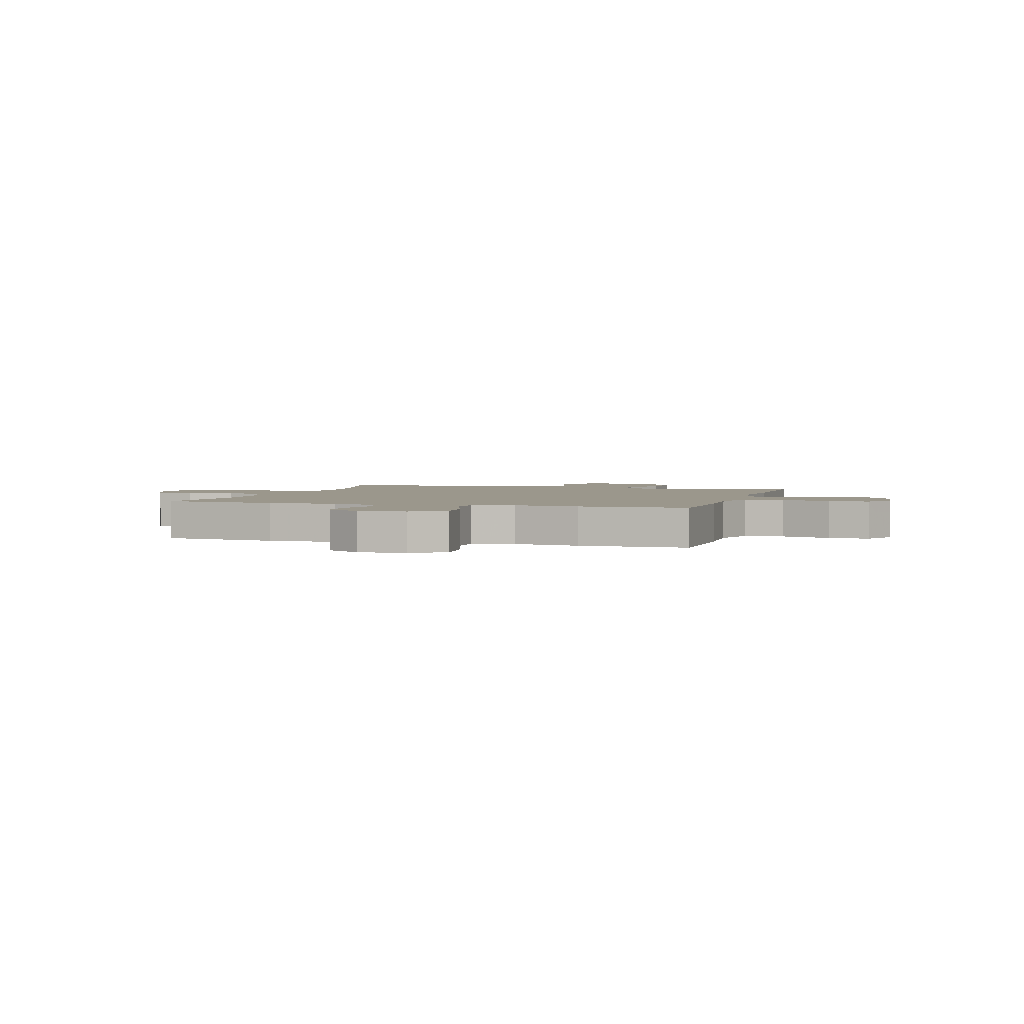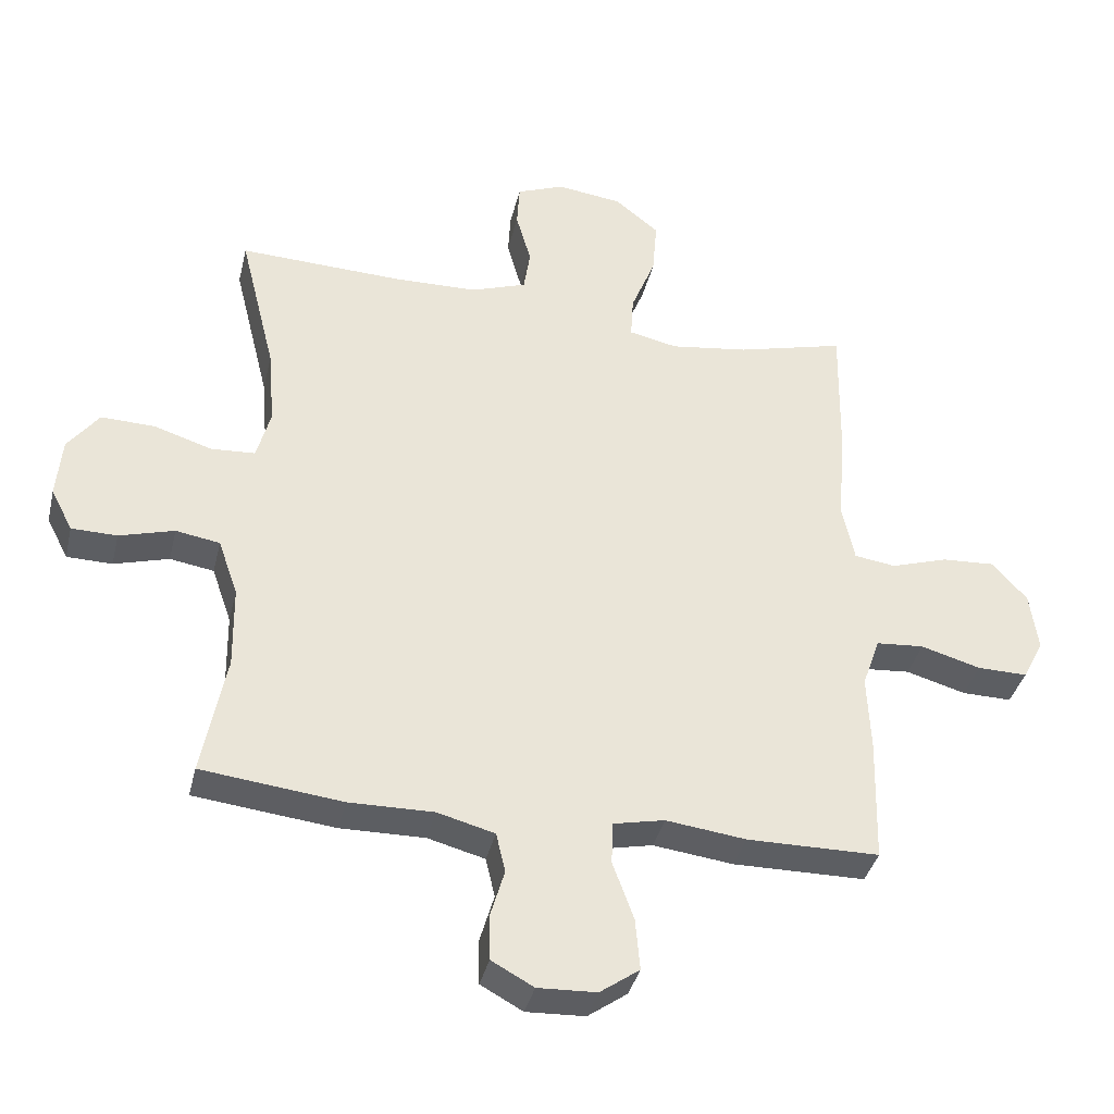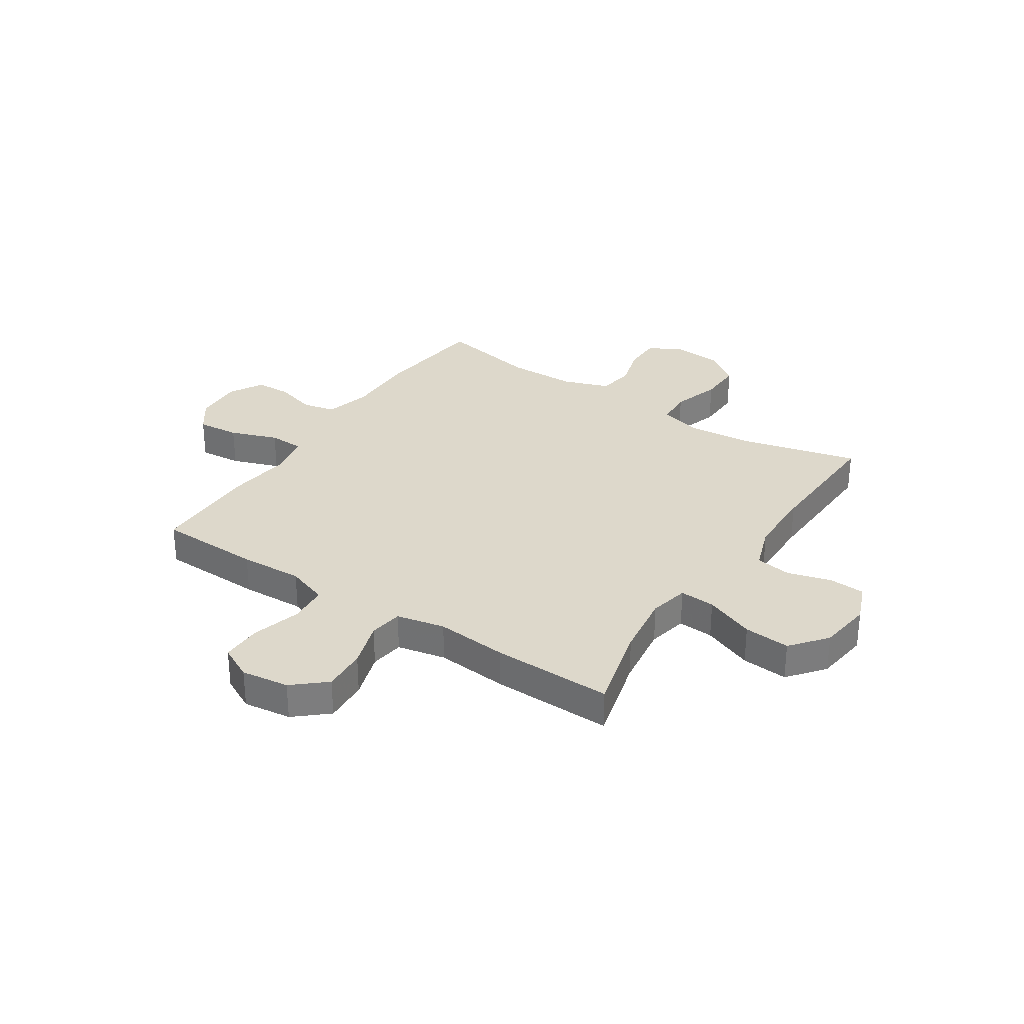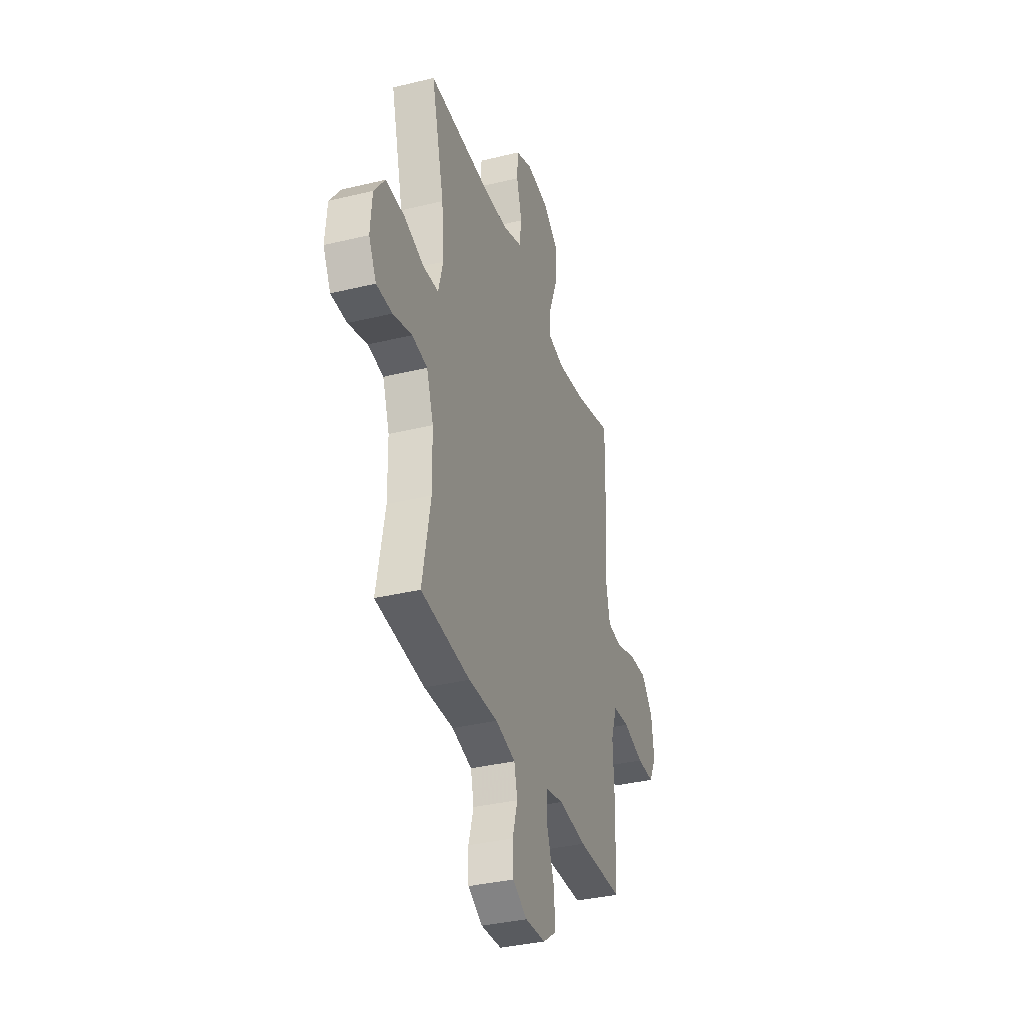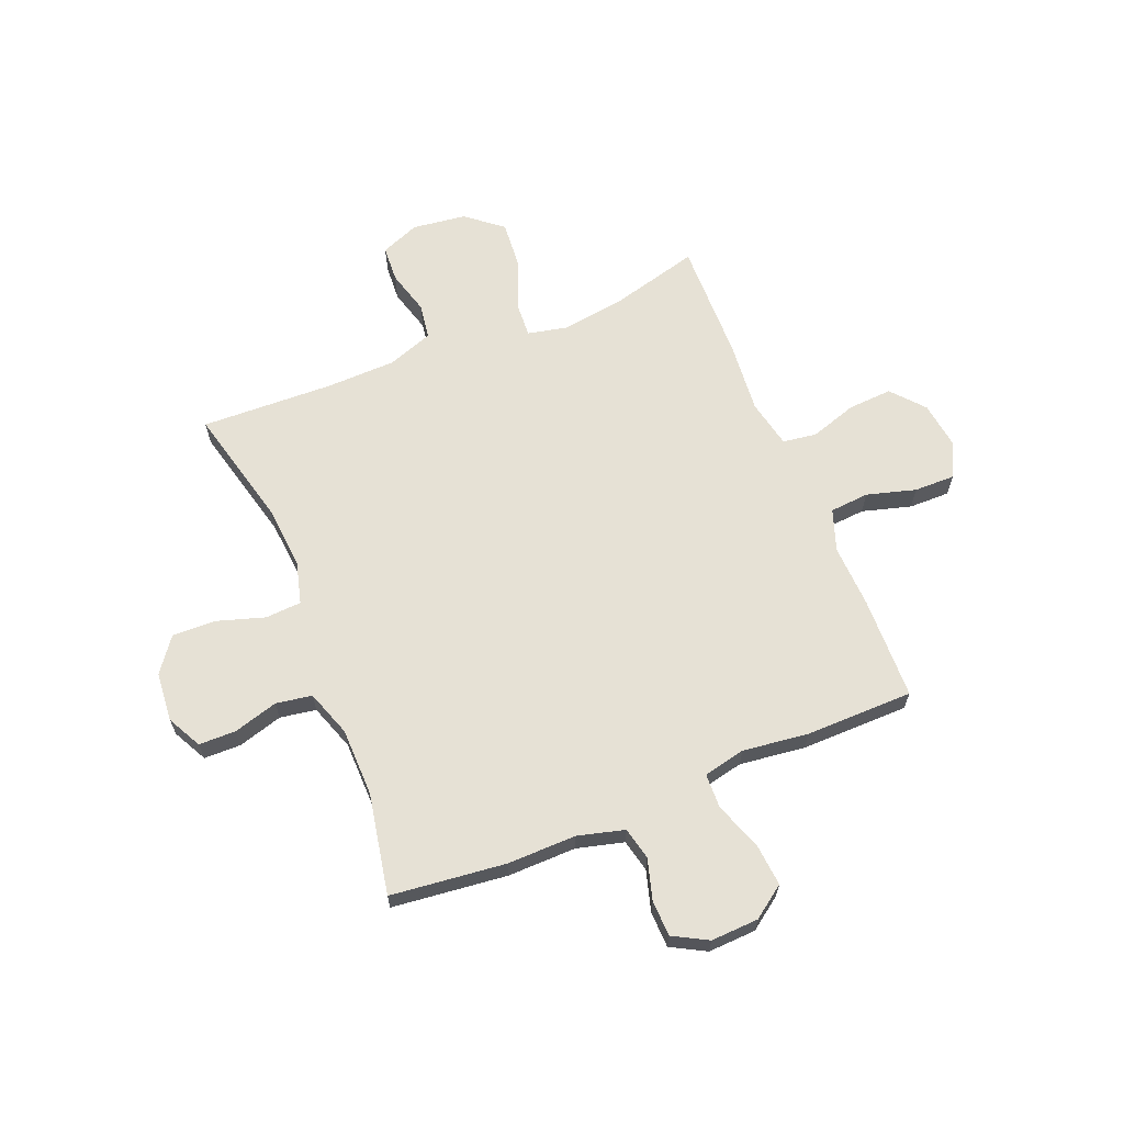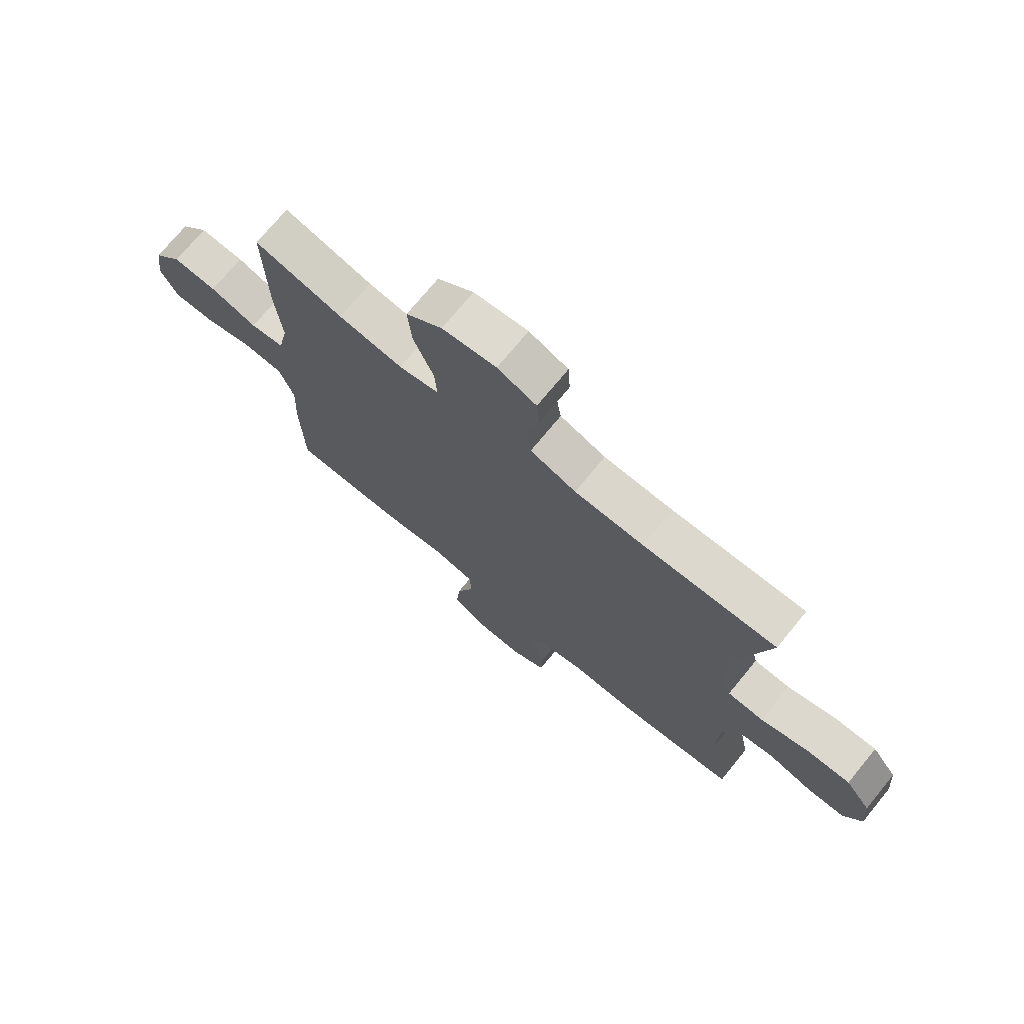
<metadata>
{"format":"obj","ext":"obj","renderer":"f3d","projection":"perspective","resolution":1024,"background":"white","views":[{"elev":2.6,"azim":-163.1,"up":"+Y"},{"elev":-37.8,"azim":166.8,"up":"+Z"},{"elev":31.2,"azim":-56.6,"up":"+Y"},{"elev":-35.1,"azim":107.9,"up":"+Z"},{"elev":64.8,"azim":157.9,"up":"+Y"},{"elev":73.0,"azim":39.4,"up":"+Z"}]}
</metadata>
<code>
v -0.5 0.07 -0.5
v -0.505 0.07 -0.308
v -0.5 0.07 -0.191
v -0.527 0.07 -0.114
v -0.6 0.07 -0.108
v -0.691 0.07 -0.134
v -0.767 0.07 -0.135
v -0.799 0.07 -0.072
v -0.787 0.07 0.017
v -0.735 0.07 0.077
v -0.653 0.07 0.072
v -0.566 0.07 0.044
v -0.503 0.07 0.053
v -0.484 0.07 0.143
v -0.496 0.07 0.276
v -0.5 0.07 0.5
v -0.336 0.07 0.457
v -0.217 0.07 0.44
v -0.143 0.07 0.456
v -0.147 0.07 0.522
v -0.184 0.07 0.615
v -0.191 0.07 0.701
v -0.124 0.07 0.755
v -0.024 0.07 0.768
v 0.048 0.07 0.739
v 0.052 0.07 0.672
v 0.029 0.07 0.59
v 0.039 0.07 0.524
v 0.124 0.07 0.494
v 0.252 0.07 0.491
v 0.5 0.07 0.5
v 0.445 0.07 0.278
v 0.435 0.07 0.159
v 0.456 0.07 0.081
v 0.523 0.07 0.077
v 0.612 0.07 0.105
v 0.693 0.07 0.107
v 0.74 0.07 0.044
v 0.748 0.07 -0.048
v 0.715 0.07 -0.112
v 0.646 0.07 -0.113
v 0.563 0.07 -0.089
v 0.496 0.07 -0.1
v 0.466 0.07 -0.186
v 0.464 0.07 -0.313
v 0.5 0.07 -0.5
v 0.286 0.07 -0.524
v 0.158 0.07 -0.522
v 0.071 0.07 -0.545
v 0.057 0.07 -0.605
v 0.079 0.07 -0.681
v 0.077 0.07 -0.748
v 0.013 0.07 -0.783
v -0.076 0.07 -0.779
v -0.136 0.07 -0.736
v -0.129 0.07 -0.657
v -0.097 0.07 -0.569
v -0.099 0.07 -0.504
v -0.177 0.07 -0.487
v -0.299 0.07 -0.502
v -0.5 0 -0.5
v -0.505 0 -0.308
v -0.5 0 -0.191
v -0.527 0 -0.114
v -0.6 0 -0.108
v -0.691 0 -0.134
v -0.767 0 -0.135
v -0.799 0 -0.072
v -0.787 0 0.017
v -0.735 0 0.077
v -0.653 0 0.072
v -0.566 0 0.044
v -0.503 0 0.053
v -0.484 0 0.143
v -0.496 0 0.276
v -0.5 0 0.5
v -0.336 0 0.457
v -0.217 0 0.44
v -0.143 0 0.456
v -0.147 0 0.522
v -0.184 0 0.615
v -0.191 0 0.701
v -0.124 0 0.755
v -0.024 0 0.768
v 0.048 0 0.739
v 0.052 0 0.672
v 0.029 0 0.59
v 0.039 0 0.524
v 0.124 0 0.494
v 0.252 0 0.491
v 0.5 0 0.5
v 0.445 0 0.278
v 0.435 0 0.159
v 0.456 0 0.081
v 0.523 0 0.077
v 0.612 0 0.105
v 0.693 0 0.107
v 0.74 0 0.044
v 0.748 0 -0.048
v 0.715 0 -0.112
v 0.646 0 -0.113
v 0.563 0 -0.089
v 0.496 0 -0.1
v 0.466 0 -0.186
v 0.464 0 -0.313
v 0.5 0 -0.5
v 0.286 0 -0.524
v 0.158 0 -0.522
v 0.071 0 -0.545
v 0.057 0 -0.605
v 0.079 0 -0.681
v 0.077 0 -0.748
v 0.013 0 -0.783
v -0.076 0 -0.779
v -0.136 0 -0.736
v -0.129 0 -0.657
v -0.097 0 -0.569
v -0.099 0 -0.504
v -0.177 0 -0.487
v -0.299 0 -0.502
f 59 60 1 2
f 58 59 2 3
f 54 55 56 57
f 54 57 58
f 53 54 58
f 50 51 52 53
f 49 50 53 58
f 48 49 58 3
f 45 46 47 48
f 44 45 48 3
f 39 40 41 42
f 39 42 43
f 38 39 43
f 35 36 37 38
f 34 35 38 43
f 33 34 43 44
f 30 31 32
f 29 30 32 33
f 28 29 33 44
f 24 25 26 27
f 24 27 28
f 23 24 28
f 20 21 22 23
f 19 20 23 28
f 14 15 16 17
f 13 14 17 18
f 9 10 11 12
f 7 8 9 12
f 5 6 7 12
f 4 5 12 13
f 19 28 44 3
f 13 18 19
f 3 4 13 19
f 62 61 120 119
f 63 62 119 118
f 117 116 115 114
f 118 117 114
f 118 114 113
f 113 112 111 110
f 118 113 110 109
f 63 118 109 108
f 108 107 106 105
f 63 108 105 104
f 102 101 100 99
f 103 102 99
f 103 99 98
f 98 97 96 95
f 103 98 95 94
f 104 103 94 93
f 92 91 90
f 93 92 90 89
f 104 93 89 88
f 87 86 85 84
f 88 87 84
f 88 84 83
f 83 82 81 80
f 88 83 80 79
f 77 76 75 74
f 78 77 74 73
f 72 71 70 69
f 72 69 68 67
f 72 67 66 65
f 73 72 65 64
f 63 104 88 79
f 79 78 73
f 79 73 64 63
f 1 61 62 2
f 2 62 63 3
f 3 63 64 4
f 4 64 65 5
f 5 65 66 6
f 6 66 67 7
f 7 67 68 8
f 8 68 69 9
f 9 69 70 10
f 10 70 71 11
f 11 71 72 12
f 12 72 73 13
f 13 73 74 14
f 14 74 75 15
f 15 75 76 16
f 16 76 77 17
f 17 77 78 18
f 18 78 79 19
f 19 79 80 20
f 20 80 81 21
f 21 81 82 22
f 22 82 83 23
f 23 83 84 24
f 24 84 85 25
f 25 85 86 26
f 26 86 87 27
f 27 87 88 28
f 28 88 89 29
f 29 89 90 30
f 30 90 91 31
f 31 91 92 32
f 32 92 93 33
f 33 93 94 34
f 34 94 95 35
f 35 95 96 36
f 36 96 97 37
f 37 97 98 38
f 38 98 99 39
f 39 99 100 40
f 40 100 101 41
f 41 101 102 42
f 42 102 103 43
f 43 103 104 44
f 44 104 105 45
f 45 105 106 46
f 46 106 107 47
f 47 107 108 48
f 48 108 109 49
f 49 109 110 50
f 50 110 111 51
f 51 111 112 52
f 52 112 113 53
f 53 113 114 54
f 54 114 115 55
f 55 115 116 56
f 56 116 117 57
f 57 117 118 58
f 58 118 119 59
f 59 119 120 60
f 60 120 61 1

</code>
